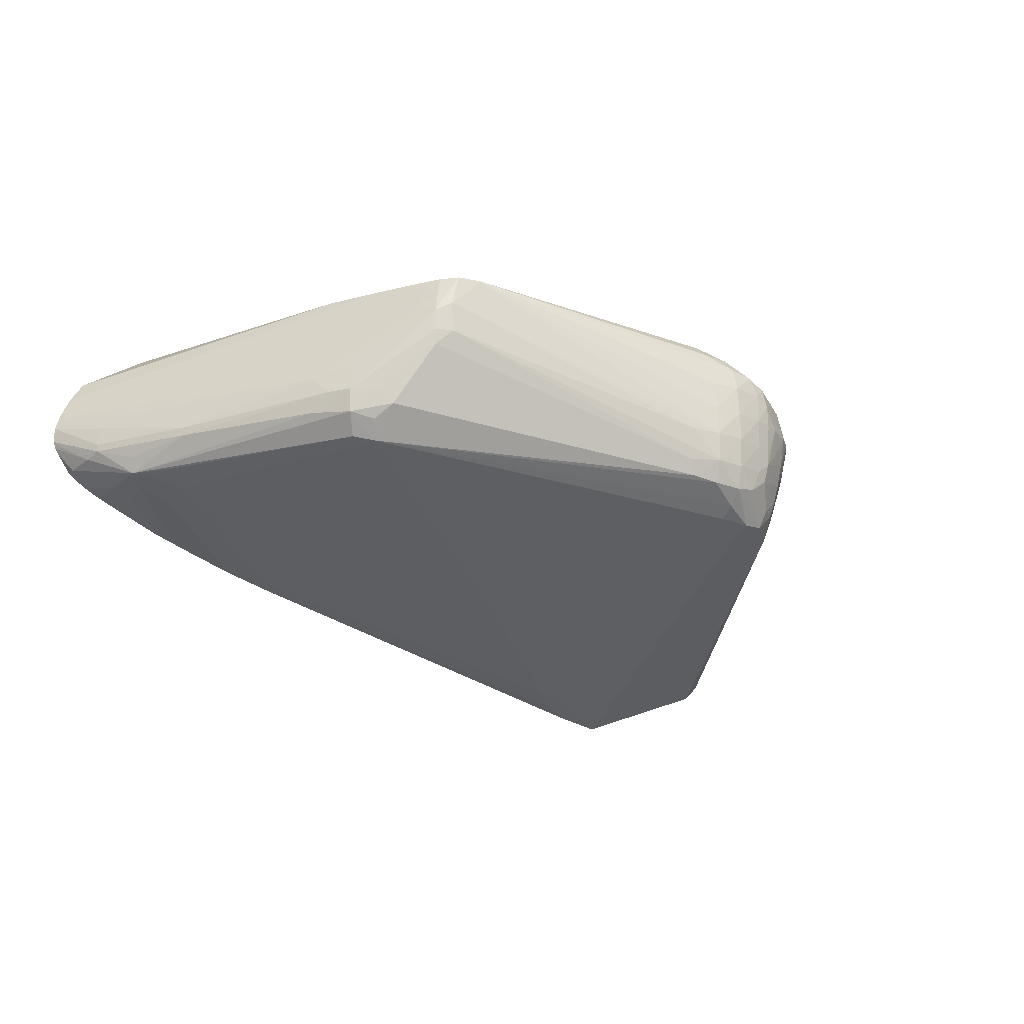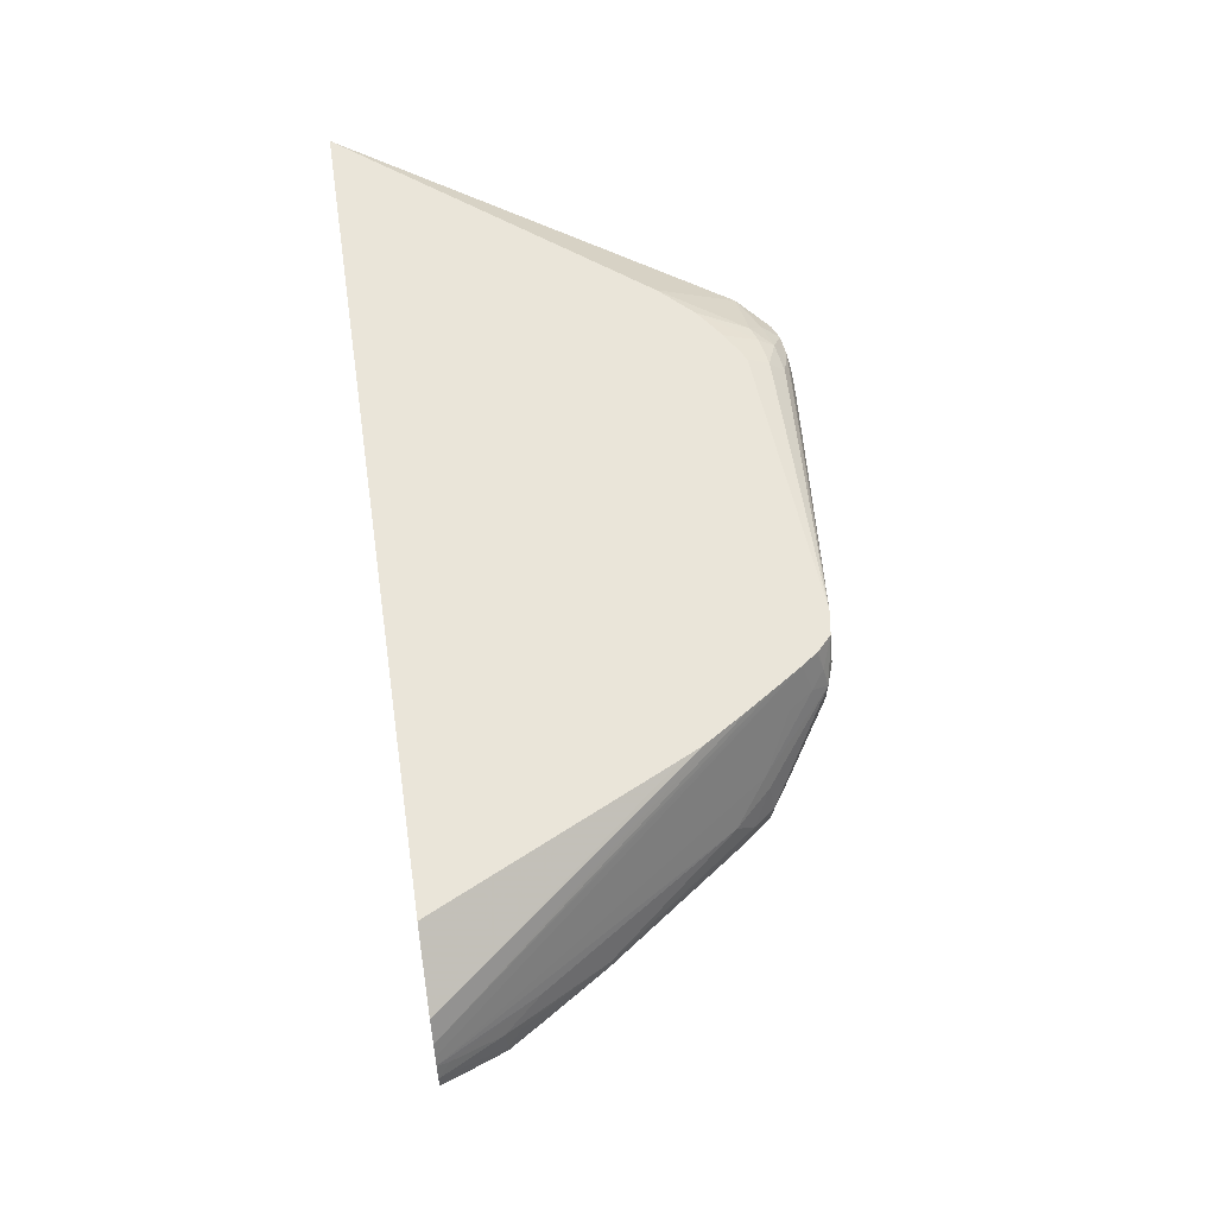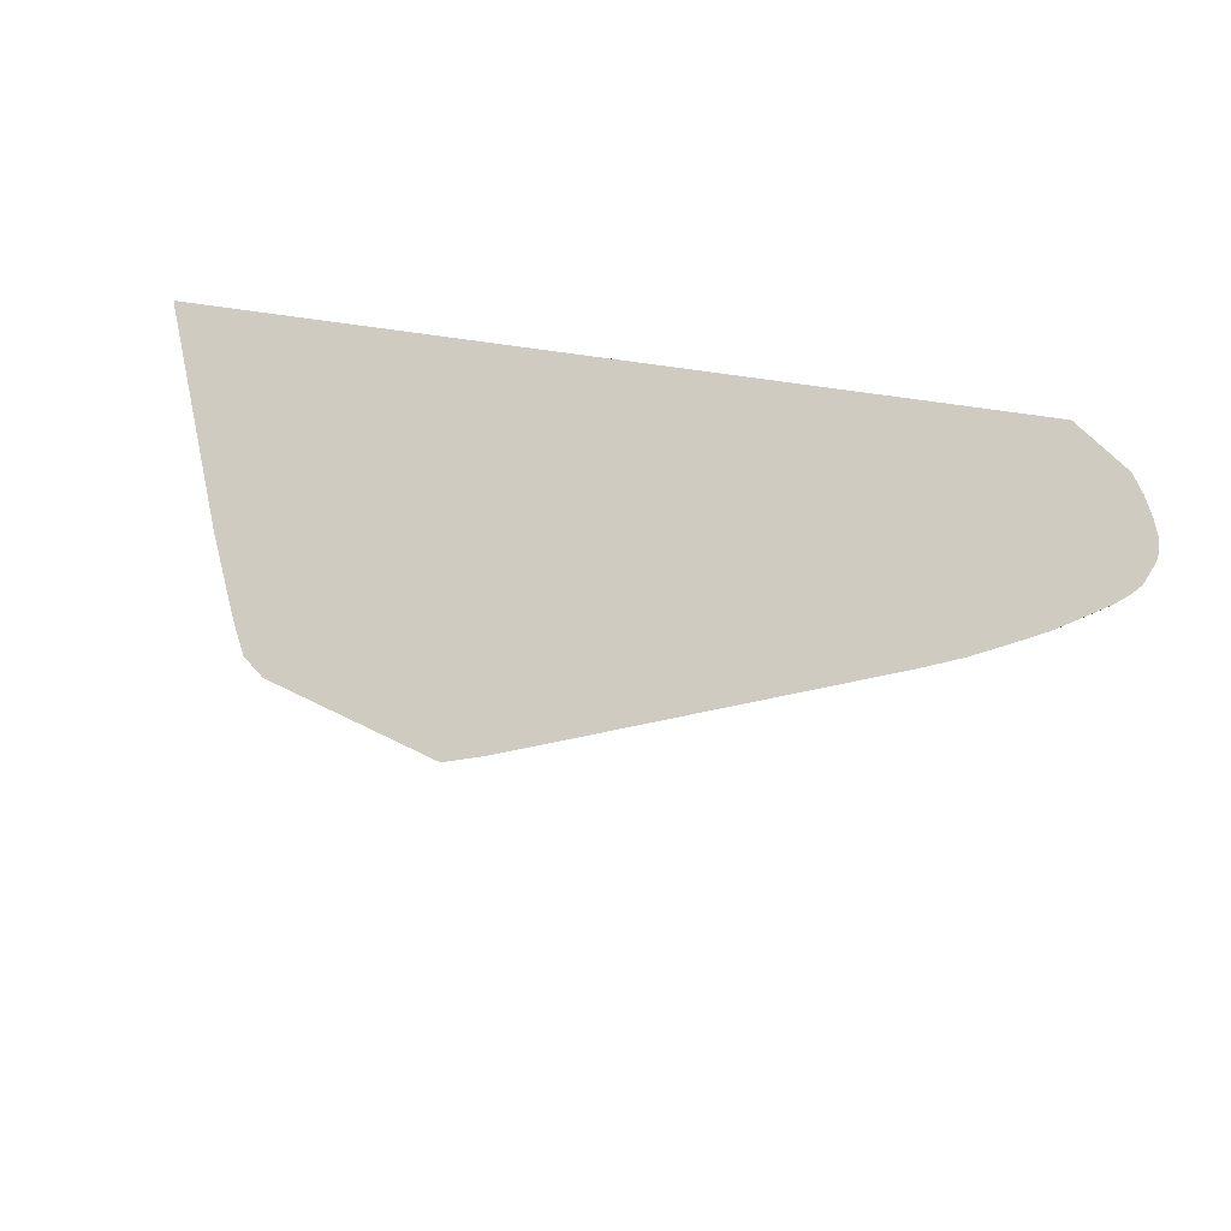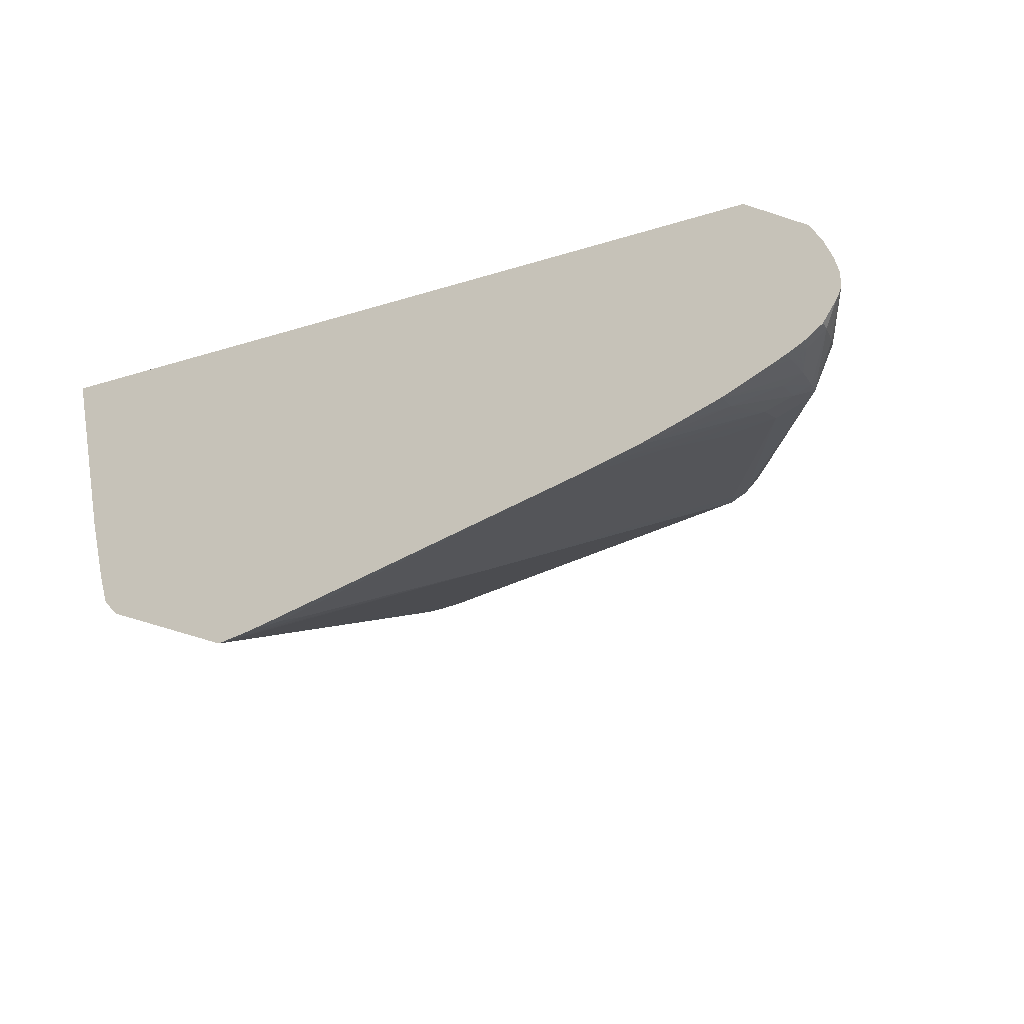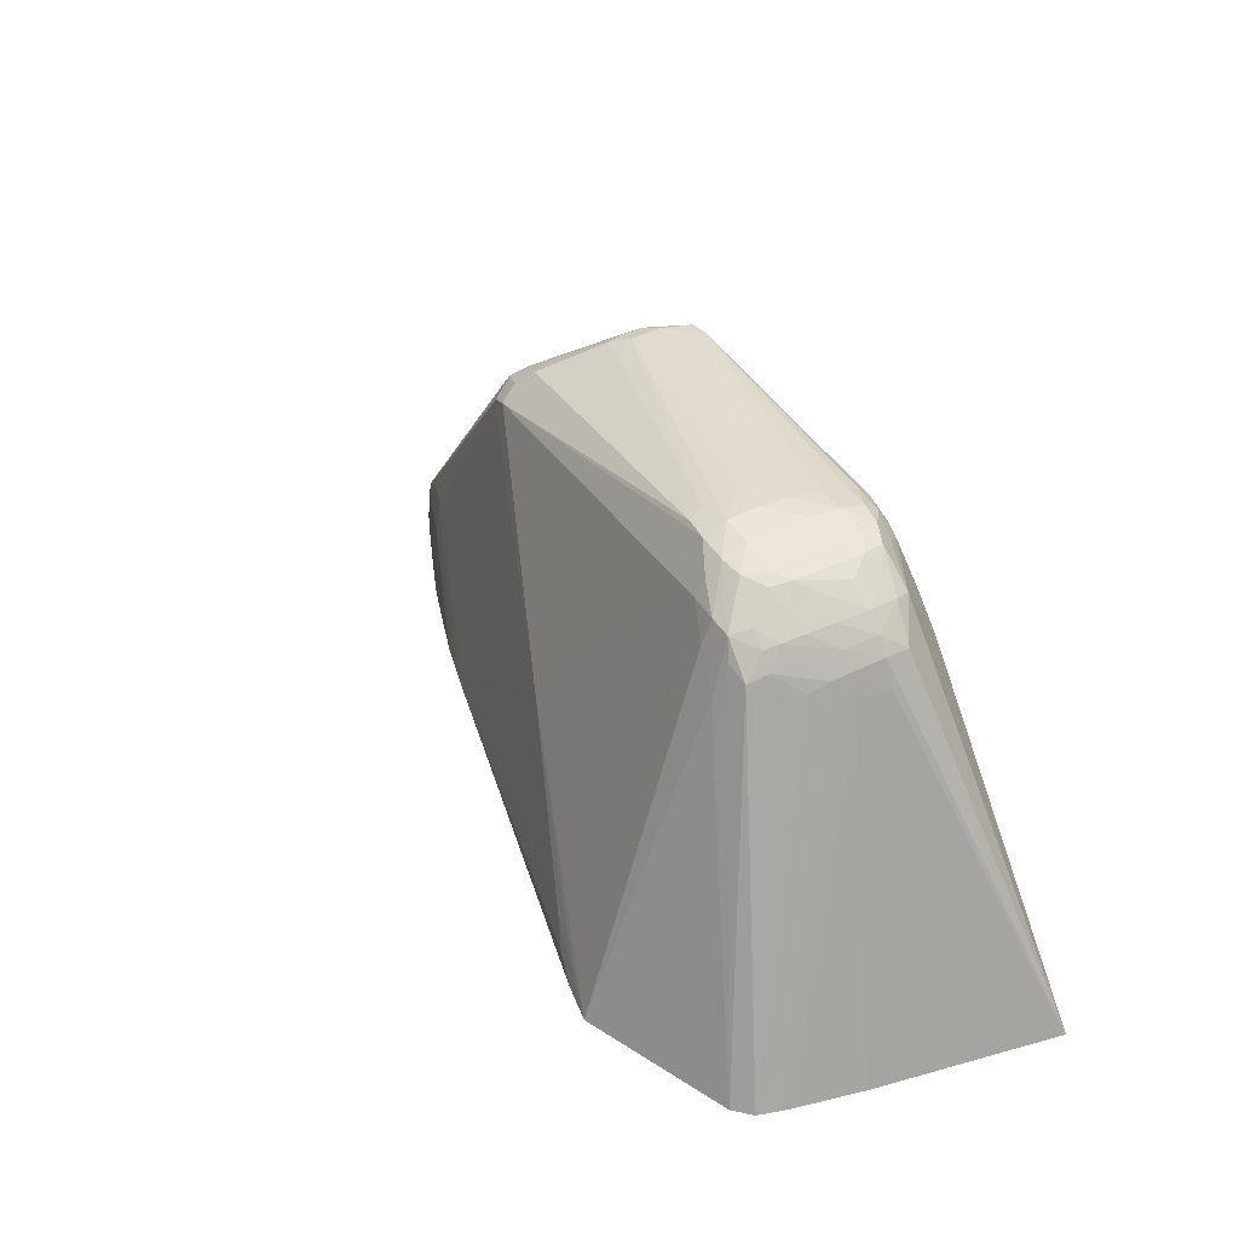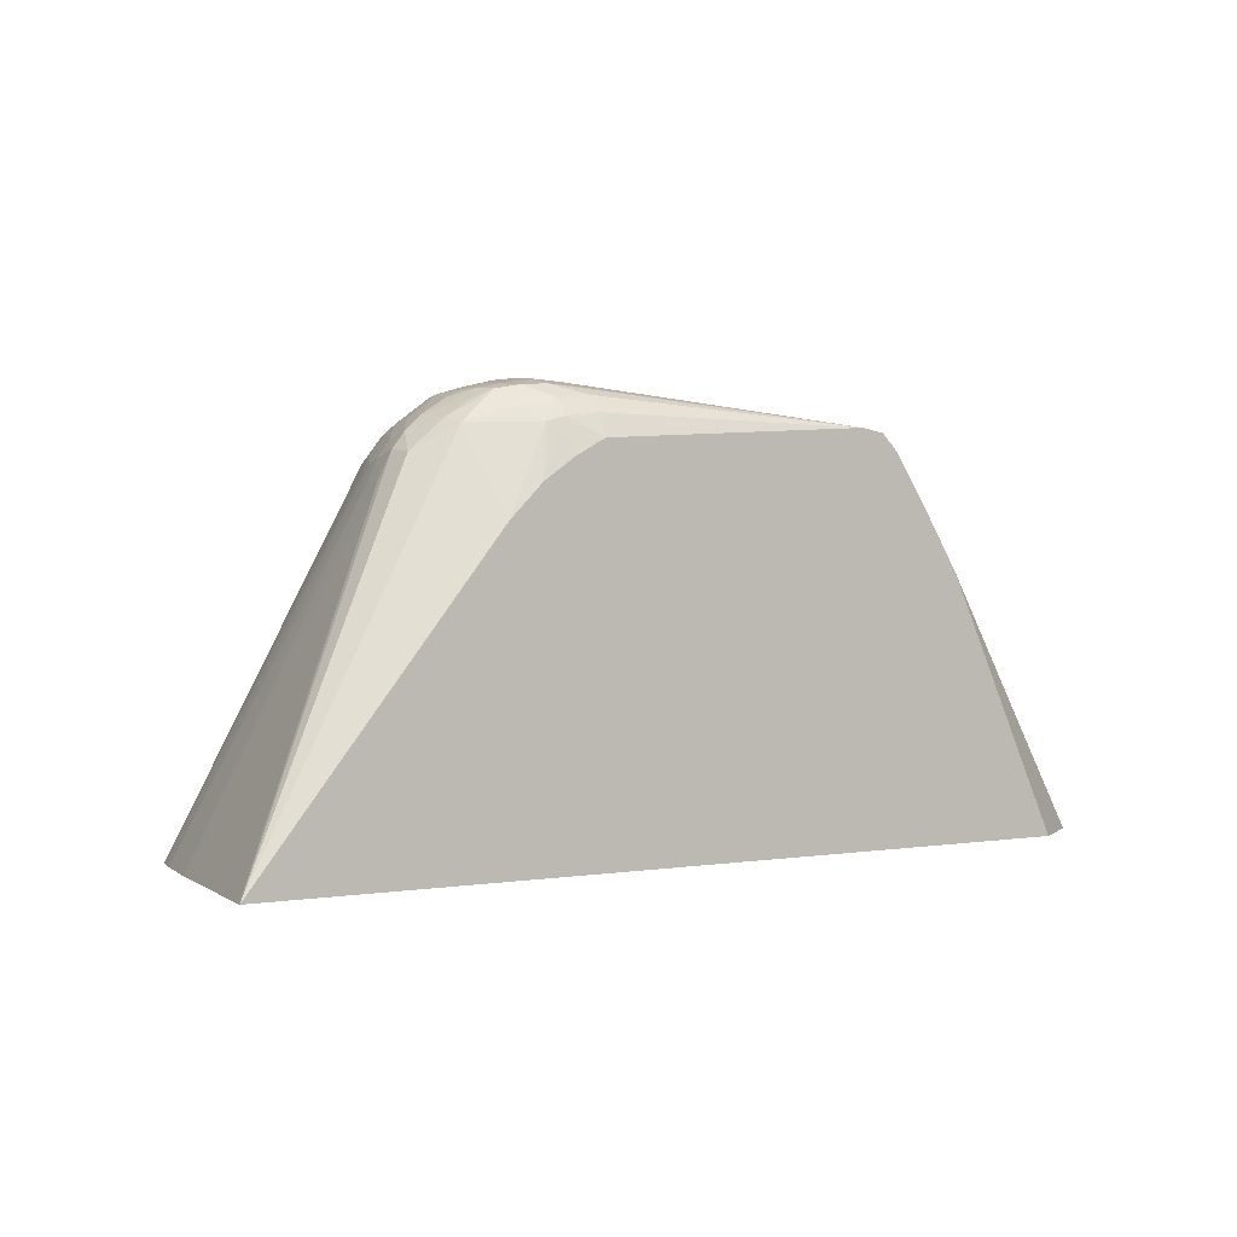
<metadata>
{"format":"obj","ext":"obj","renderer":"f3d","projection":"perspective","resolution":1024,"background":"white","views":[{"elev":-20.3,"azim":-30.9,"up":"+Y"},{"elev":57.9,"azim":-98.5,"up":"+Y"},{"elev":-11.5,"azim":156.9,"up":"+Y"},{"elev":-22.5,"azim":-151.0,"up":"+Y"},{"elev":41.6,"azim":59.5,"up":"+Z"},{"elev":0.5,"azim":144.7,"up":"+Z"}]}
</metadata>
<code>
v -0.03209 -0.02354 -0.01249
v -0.03208 -0.02306 -0.01249
v -0.032 -0.02378 -0.01249
v -0.03187 -0.02383 -0.01217
v -0.0311 -0.02434 -0.01063
v -0.0311 -0.0241 -0.01063
v -0.03179 -0.02278 -0.01217
v -0.03193 -0.02254 -0.01249
v -0.03104 -0.02345 -0.01072
v -0.0319 -0.02395 -0.01249
v -0.03124 -0.02449 -0.01117
v -0.03012 -0.02526 -0.009678
v -0.03023 -0.02476 -0.009519
v -0.02918 -0.02439 -0.0077
v -0.0308 -0.02378 -0.01026
v -0.02918 -0.02411 -0.0077
v -0.03018 -0.02311 -0.009592
v -0.03181 -0.02225 -0.01249
v -0.02626 -0.02318 -0.00381
v -0.02526 -0.02229 -0.002887
v -0.03027 -0.02379 -0.009454
v -0.03145 -0.02459 -0.01249
v -0.03143 -0.02461 -0.01214
v -0.03019 -0.0253 -0.01019
v -0.02961 -0.02553 -0.01019
v -0.02957 -0.02537 -0.009302
v -0.02922 -0.0253 -0.00861
v -0.02513 -0.02519 -0.003119
v -0.02545 -0.02455 -0.002685
v -0.02631 -0.02441 -0.00374
v -0.02599 -0.02379 -0.003236
v -0.03164 -0.02186 -0.01249
v -0.02414 -0.02088 -0.002131
v -0.02344 -0.01985 -0.001741
v -0.02537 -0.02282 -0.002764
v -0.02338 -0.02117 -0.0008955
v -0.02363 -0.02086 -0.001409
v -0.03104 -0.02489 -0.01249
v -0.03078 -0.02509 -0.01214
v -0.03029 -0.02534 -0.01117
v -0.02961 -0.02561 -0.01117
v -0.02814 -0.02621 -0.01176
v -0.02864 -0.02585 -0.01019
v -0.02864 -0.02566 -0.009223
v -0.02479 -0.02537 -0.003425
v -0.02448 -0.02531 -0.002816
v -0.02471 -0.02474 -0.002427
v -0.0243 -0.02429 -0.001934
v -0.0248 -0.02379 -0.002127
v -0.0255 -0.02379 -0.002612
v -0.03123 -0.02121 -0.01249
v -0.02389 -0.01985 -0.002404
v -0.02401 -0.01985 -0.002582
v -0.02453 -0.01985 -0.003358
v -0.02503 -0.01985 -0.004137
v -0.02537 -0.01985 -0.004668
v -0.02342 -0.01985 -0.001709
v -0.02336 -0.02185 -0.0009082
v -0.02282 -0.02185 -0.0007264
v -0.02287 -0.02086 -0.0007226
v -0.02261 -0.0199 -0.0007811
v -0.0226 -0.01985 -0.0007887
v -0.02323 -0.02053 -0.001054
v -0.03074 -0.02507 -0.01249
v -0.03056 -0.02517 -0.01249
v -0.03029 -0.02534 -0.01214
v -0.02961 -0.02562 -0.01214
v -0.02818 -0.02622 -0.01241
v -0.02802 -0.02617 -0.01117
v -0.0267 -0.02674 -0.01249
v -0.02533 -0.02719 -0.01249
v -0.02767 -0.02611 -0.01016
v -0.02529 -0.0272 -0.01249
v -0.0267 -0.02657 -0.01117
v -0.02573 -0.02683 -0.01117
v -0.02709 -0.02619 -0.009818
v -0.02379 -0.02754 -0.01214
v -0.01752 -0.02817 -0.007743
v -0.01214 -0.02631 -0.0007824
v -0.01214 -0.026 -0.0002968
v -0.01311 -0.02549 0.0001825
v -0.01392 -0.02537 0.0001062
v -0.02331 -0.02234 -0.0009641
v -0.02918 -0.01985 -0.01248
v -0.02919 -0.01985 -0.01249
v -0.02568 -0.01985 -0.005282
v -0.02308 -0.01985 -0.00125
v -0.01417 -0.02485 0.0002333
v -0.01311 -0.02476 0.0004418
v -0.01408 -0.02379 0.0003808
v -0.02184 -0.0199 -0.0006603
v -0.01311 -0.02379 0.0004926
v -0.02185 -0.01985 -0.000668
v -0.02257 -0.01985 -0.0007824
v -0.02305 -0.01985 -0.001213
v -0.03026 -0.02532 -0.01249
v -0.02961 -0.0256 -0.01249
v -0.02818 -0.02622 -0.01249
v -0.02475 -0.02729 -0.01217
v -0.02379 -0.02761 -0.01249
v -0.01279 -0.03015 -0.01147
v -0.01214 -0.03024 -0.01137
v -0.009918 -0.03097 -0.01249
v -0.01117 -0.02669 -0.001457
v -0.01117 -0.02639 -0.0007379
v -0.01214 -0.02551 0.0001596
v -0.002828 -0.01985 -0.01249
v -0.01214 -0.02476 0.0003655
v -0.01214 -0.02379 0.000424
v -0.01311 -0.02282 0.0004062
v -0.01214 -0.02282 0.0004024
v -0.01214 -0.02185 0.0003223
v -0.01311 -0.02185 0.0002778
v -0.01311 -0.0211 0.0001049
v -0.01214 -0.02109 0.0001367
v -0.01311 -0.02062 -0.0001379
v -0.01311 -0.02017 -0.0006235
v -0.0218 -0.01985 -0.0006705
v -0.01214 -0.0305 -0.01249
v -0.01214 -0.03045 -0.01214
v -0.01117 -0.03064 -0.01214
v -0.01114 -0.03074 -0.01249
v -0.00534 -0.02914 -0.01249
v -0.009625 -0.02724 -0.00365
v -0.0102 -0.02695 -0.002429
v -0.01051 -0.02633 -0.0008446
v -0.01115 -0.02572 -0.0002383
v -0.01146 -0.0254 7.441e-05
v -0.00279 -0.01985 -0.01249
v -0.002796 -0.0199 -0.01249
v -0.01115 -0.02467 0.0001075
v -0.01117 -0.02379 0.0001863
v -0.01117 -0.02282 0.000213
v -0.01111 -0.02183 0.0001342
v -0.01139 -0.02122 8.331e-05
v -0.01214 -0.0206 -0.0002675
v -0.01214 -0.02027 -0.0007531
v -0.01311 -0.01985 -0.001297
v -0.004841 -0.02864 -0.01249
v -0.009594 -0.02635 -0.001774
v -0.01019 -0.02651 -0.001454
v -0.009826 -0.02573 -0.001089
v -0.01031 -0.02573 -0.0006794
v -0.01082 -0.02494 -6.161e-05
v -0.00855 -0.02207 -0.00169
v -0.008501 -0.02282 -0.001618
v -0.008094 -0.02282 -0.002429
v -0.01018 -0.01985 -0.003473
v -0.009691 -0.02135 -0.0009552
v -0.003995 -0.02557 -0.01249
v -0.01068 -0.02429 3.22e-06
v -0.01064 -0.02379 1.721e-05
v -0.0106 -0.02282 3.5e-05
v -0.01061 -0.02213 2.738e-05
v -0.01074 -0.02149 -3.745e-05
v -0.01117 -0.02088 -0.0004735
v -0.0116 -0.02036 -0.0009107
v -0.0112 -0.01985 -0.002476
v -0.01214 -0.01985 -0.001827
v -0.0128 -0.01985 -0.001457
v -0.004655 -0.02807 -0.01249
v -0.008722 -0.02434 -0.001911
v -0.008828 -0.02498 -0.002149
v -0.008963 -0.0257 -0.002454
v -0.009445 -0.02573 -0.001574
v -0.009711 -0.02524 -0.000973
v -0.01019 -0.02477 -0.0004608
v -0.009502 -0.02185 -0.0008027
v -0.008879 -0.02282 -0.001132
v -0.00863 -0.02379 -0.001783
v -0.008988 -0.02379 -0.001297
v -0.008312 -0.02379 -0.002429
v -0.0102 -0.02122 -0.000743
v -0.004531 -0.02767 -0.01249
v -0.009473 -0.02379 -0.0007557
v -0.01016 -0.02379 -0.0002701
v -0.01011 -0.02282 -0.0001964
v -0.009364 -0.02282 -0.0006819
v -0.01025 -0.02183 -0.0002752
v -0.009212 -0.02479 -0.001442
v -0.009597 -0.0246 -0.0008599
f 105 126 106
f 103 124 125
f 106 126 127
f 104 126 105
f 104 125 126
f 103 125 104
f 93 115 116
f 101 103 102
f 93 116 117
f 103 120 122
f 103 121 120
f 101 121 103
f 101 120 121
f 100 120 101
f 106 127 128
f 93 117 118
f 100 119 120
f 103 123 124
f 106 128 108
f 112 115 114
f 108 128 131
f 119 122 120
f 123 139 140
f 117 138 118
f 93 114 115
f 117 137 138
f 117 136 137
f 116 136 117
f 115 136 116
f 115 135 136
f 112 114 113
f 112 135 115
f 112 134 135
f 111 134 112
f 111 133 134
f 110 112 113
f 109 133 111
f 109 132 133
f 108 132 109
f 108 131 132
f 107 129 130
f 93 113 114
f 73 99 74
f 92 112 110
f 75 100 77
f 75 99 100
f 73 100 99
f 72 99 75
f 72 74 99
f 68 98 70
f 67 98 68
f 66 98 67
f 66 97 98
f 66 96 97
f 65 96 66
f 63 95 87
f 62 95 63
f 61 94 62
f 61 93 94
f 61 91 93
f 123 140 141
f 60 92 91
f 60 90 92
f 75 77 76
f 93 110 113
f 77 100 101
f 78 101 102
f 92 111 112
f 92 109 111
f 91 110 93
f 91 92 110
f 89 109 92
f 89 108 109
f 89 106 108
f 89 92 90
f 82 88 83
f 82 89 88
f 81 89 82
f 81 106 89
f 80 106 81
f 80 105 106
f 79 105 80
f 79 104 105
f 79 103 104
f 78 103 79
f 78 102 103
f 77 101 78
f 123 141 124
f 151 167 175
f 125 141 126
f 154 178 179
f 154 177 178
f 153 177 154
f 152 177 153
f 151 177 152
f 151 176 177
f 151 175 176
f 150 172 174
f 154 179 155
f 149 155 168
f 149 156 173
f 149 157 156
f 148 157 149
f 148 158 157
f 147 172 150
f 147 170 172
f 146 171 170
f 146 169 171
f 149 173 155
f 155 179 168
f 155 173 156
f 161 174 162
f 176 178 177
f 60 91 61
f 175 178 176
f 171 175 181
f 170 171 180
f 169 175 171
f 169 178 175
f 168 179 178
f 168 178 169
f 167 181 175
f 166 181 167
f 166 171 181
f 166 180 171
f 165 180 166
f 162 165 163
f 162 180 165
f 162 170 180
f 162 172 170
f 162 174 172
f 146 170 147
f 145 149 168
f 145 169 146
f 145 168 169
f 133 153 154
f 132 153 133
f 132 152 153
f 132 151 152
f 131 151 132
f 131 144 151
f 130 147 150
f 129 149 145
f 129 148 149
f 129 147 130
f 129 146 147
f 129 145 146
f 128 144 131
f 128 143 144
f 126 128 127
f 126 143 128
f 126 142 143
f 126 140 142
f 126 141 140
f 133 154 134
f 124 141 125
f 134 154 155
f 135 156 136
f 144 167 151
f 143 167 144
f 143 166 167
f 142 165 166
f 142 166 143
f 140 165 142
f 140 163 165
f 140 164 163
f 139 164 140
f 139 163 164
f 139 162 163
f 139 161 162
f 137 160 138
f 137 159 160
f 137 158 159
f 137 157 158
f 136 157 137
f 136 156 157
f 135 155 156
f 134 155 135
f 59 90 60
f 34 37 57
f 59 88 89
f 12 28 29
f 12 27 28
f 12 26 27
f 12 25 26
f 12 24 25
f 12 23 24
f 12 14 13
f 11 23 12
f 12 29 30
f 10 23 11
f 9 16 17
f 9 21 16
f 9 15 21
f 8 20 18
f 8 19 20
f 8 17 19
f 7 17 8
f 7 9 17
f 10 22 23
f 12 30 14
f 14 30 31
f 14 31 16
f 25 42 43
f 25 41 42
f 24 41 25
f 24 40 41
f 23 40 24
f 23 39 40
f 22 39 23
f 22 38 39
f 20 37 33
f 20 36 37
f 20 35 36
f 19 35 20
f 19 31 35
f 18 34 32
f 18 33 34
f 18 20 33
f 16 19 17
f 16 31 19
f 15 16 21
f 6 16 15
f 25 43 26
f 6 15 9
f 5 14 16
f 1 73 71
f 1 100 73
f 1 119 100
f 1 122 119
f 1 103 122
f 1 123 103
f 1 139 123
f 1 161 139
f 1 71 70
f 1 174 161
f 1 130 150
f 1 107 130
f 1 85 107
f 1 51 85
f 1 32 51
f 1 18 32
f 1 8 18
f 1 2 8
f 1 150 174
f 1 70 98
f 1 98 97
f 1 97 96
f 5 13 14
f 5 12 13
f 5 11 12
f 59 89 90
f 3 11 4
f 3 10 11
f 2 9 7
f 2 6 9
f 2 7 8
f 1 6 2
f 1 5 6
f 1 4 5
f 1 3 4
f 1 10 3
f 1 22 10
f 1 38 22
f 1 64 38
f 1 65 64
f 1 96 65
f 5 16 6
f 26 43 44
f 4 11 5
f 26 28 27
f 43 73 74
f 43 71 73
f 43 69 71
f 43 72 44
f 42 71 69
f 42 70 71
f 42 68 70
f 42 69 43
f 43 74 72
f 41 68 42
f 40 67 68
f 40 66 67
f 39 66 40
f 39 65 66
f 39 64 65
f 38 64 39
f 37 63 57
f 36 63 37
f 40 68 41
f 44 72 75
f 44 75 76
f 44 76 45
f 26 44 28
f 59 83 88
f 58 83 59
f 57 63 87
f 51 86 84
f 51 56 86
f 51 84 85
f 49 58 50
f 49 83 58
f 48 82 83
f 48 83 49
f 46 82 48
f 46 81 82
f 46 80 81
f 46 79 80
f 46 78 79
f 46 48 47
f 45 78 46
f 45 77 78
f 36 62 63
f 36 61 62
f 45 76 77
f 36 59 60
f 34 57 87
f 33 37 34
f 32 56 51
f 32 55 56
f 32 54 55
f 32 53 54
f 32 52 53
f 32 34 52
f 34 87 95
f 30 50 31
f 29 49 50
f 29 48 49
f 29 47 48
f 29 46 47
f 28 44 45
f 28 46 29
f 36 60 61
f 28 45 46
f 29 50 30
f 34 95 62
f 31 50 35
f 34 94 93
f 36 58 59
f 36 50 58
f 34 62 94
f 35 50 36
f 34 53 52
f 34 54 53
f 34 55 54
f 34 86 56
f 34 84 86
f 34 85 84
f 34 56 55
f 34 107 85
f 34 129 107
f 34 148 129
f 34 158 148
f 34 159 158
f 34 160 159
f 34 138 160
f 34 118 138
f 34 93 118

</code>
